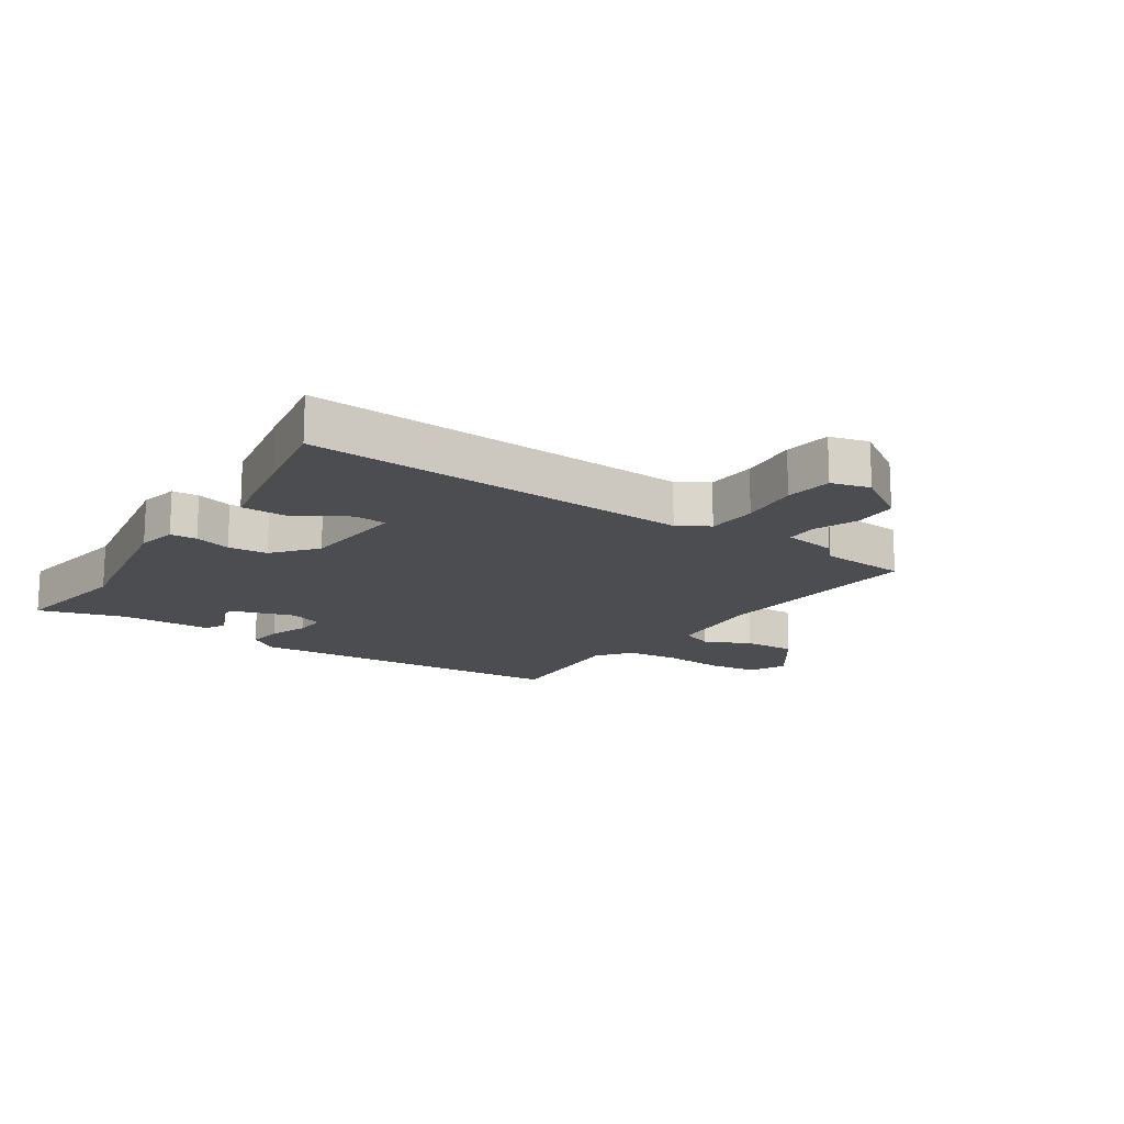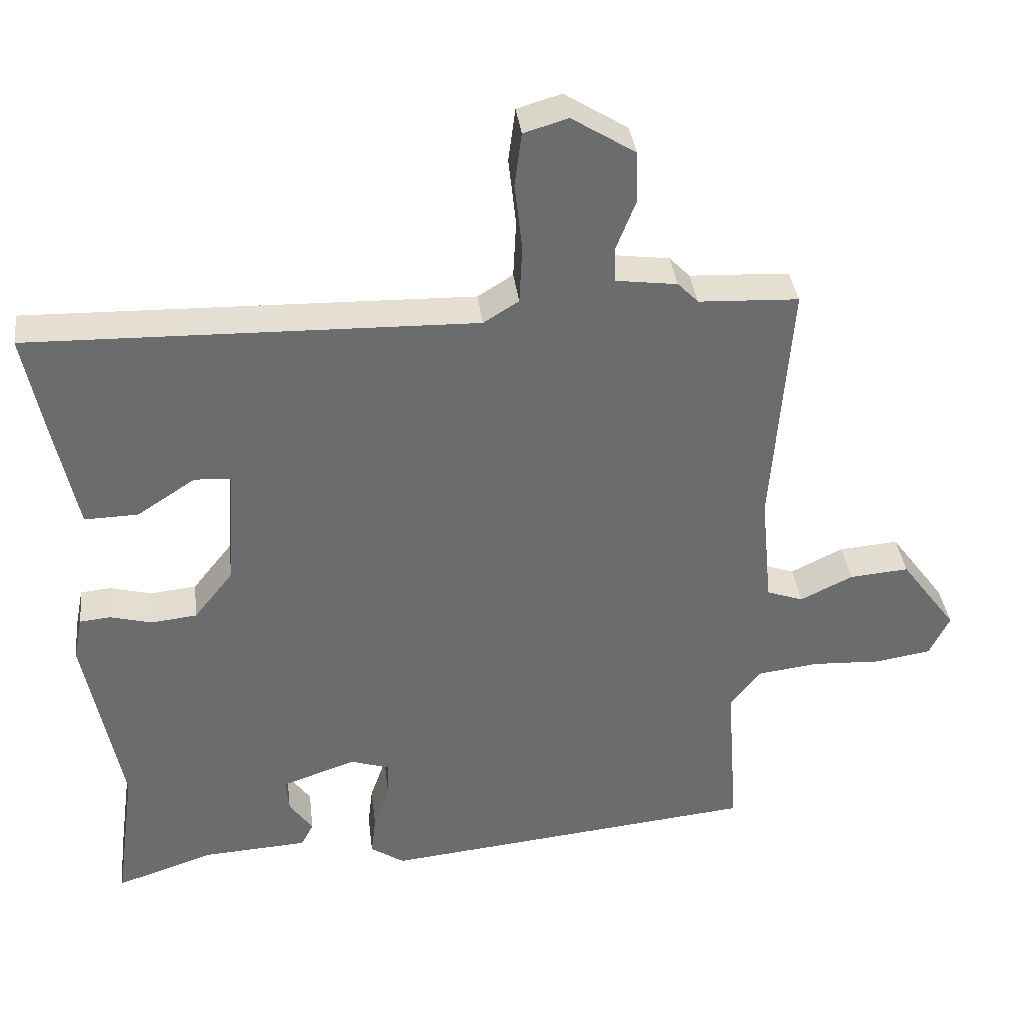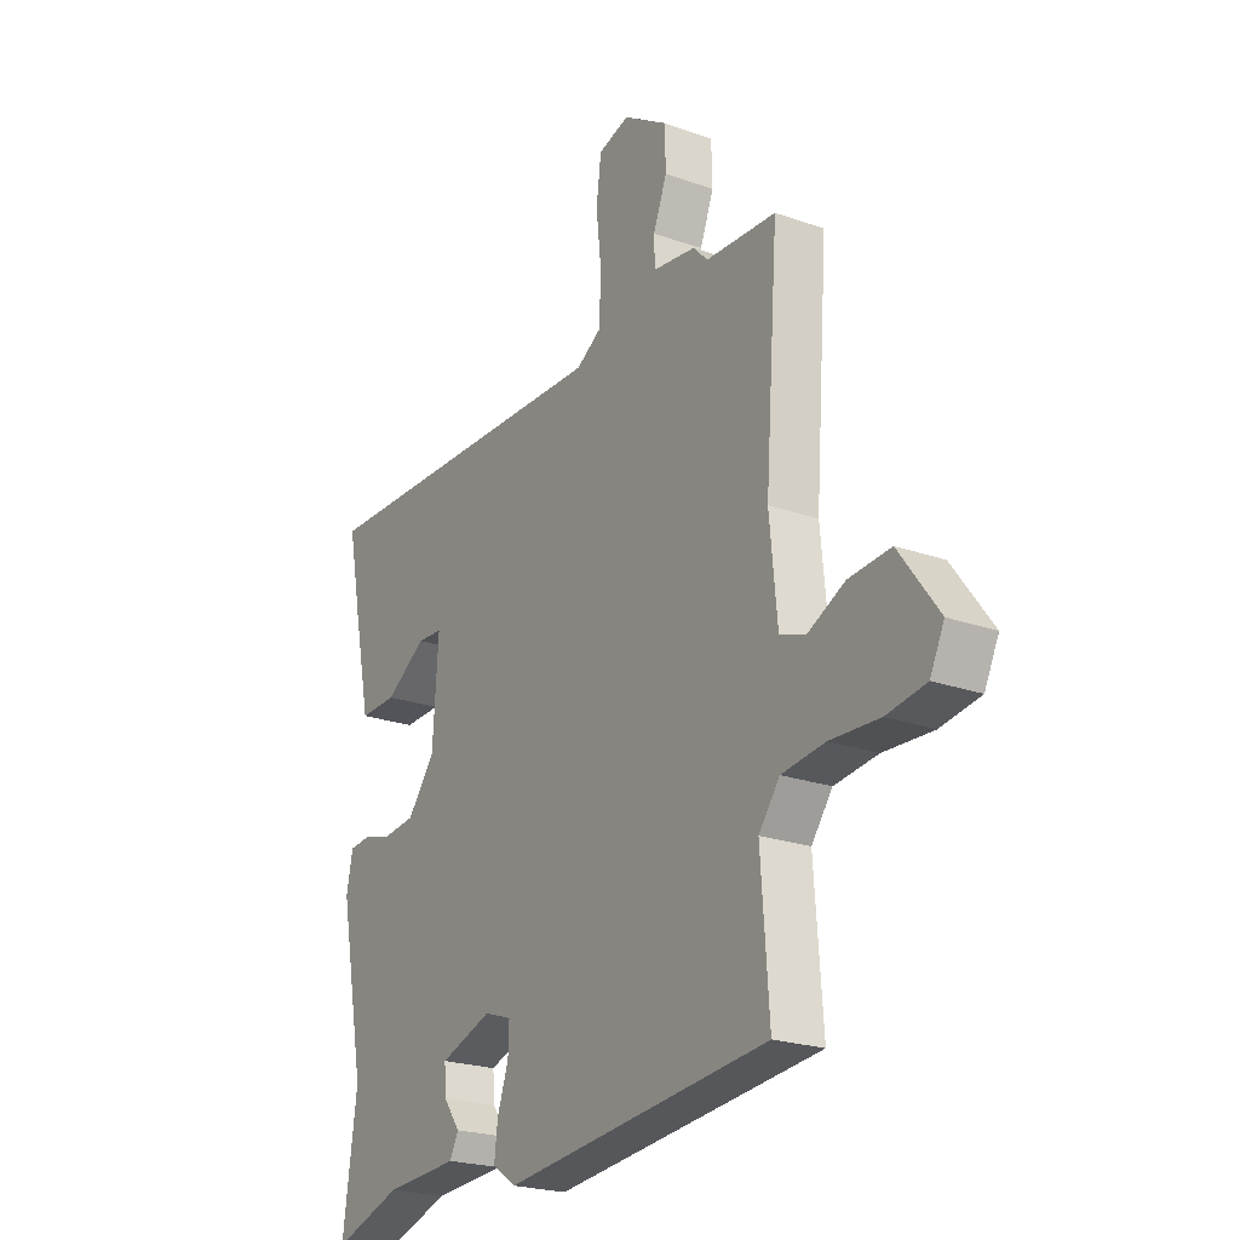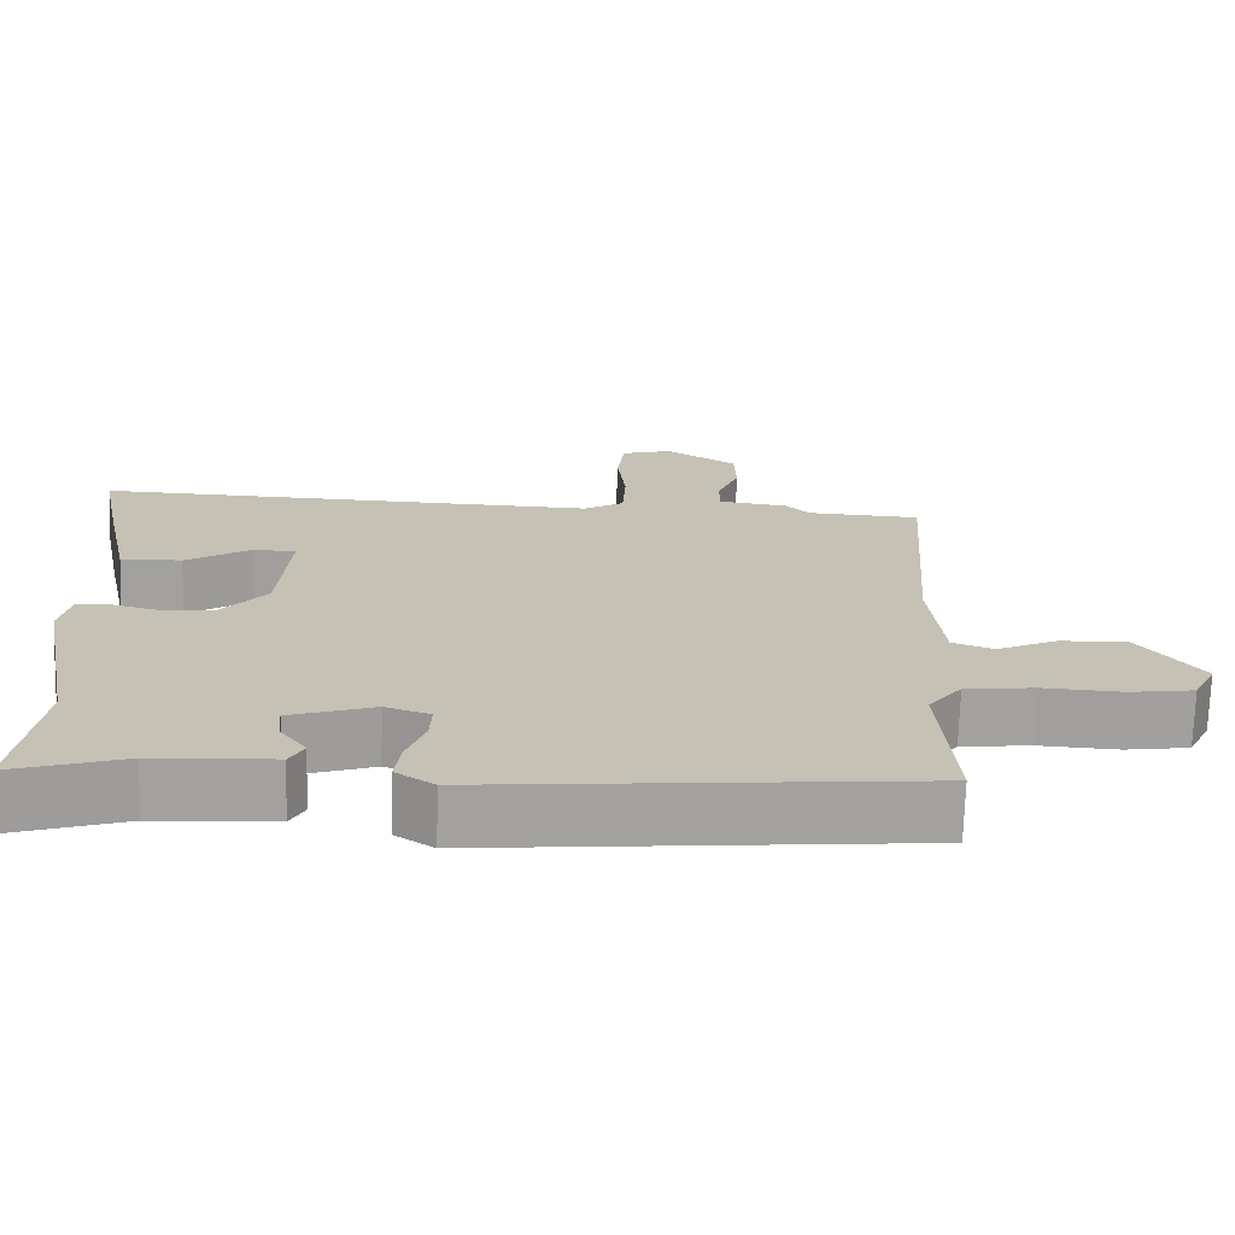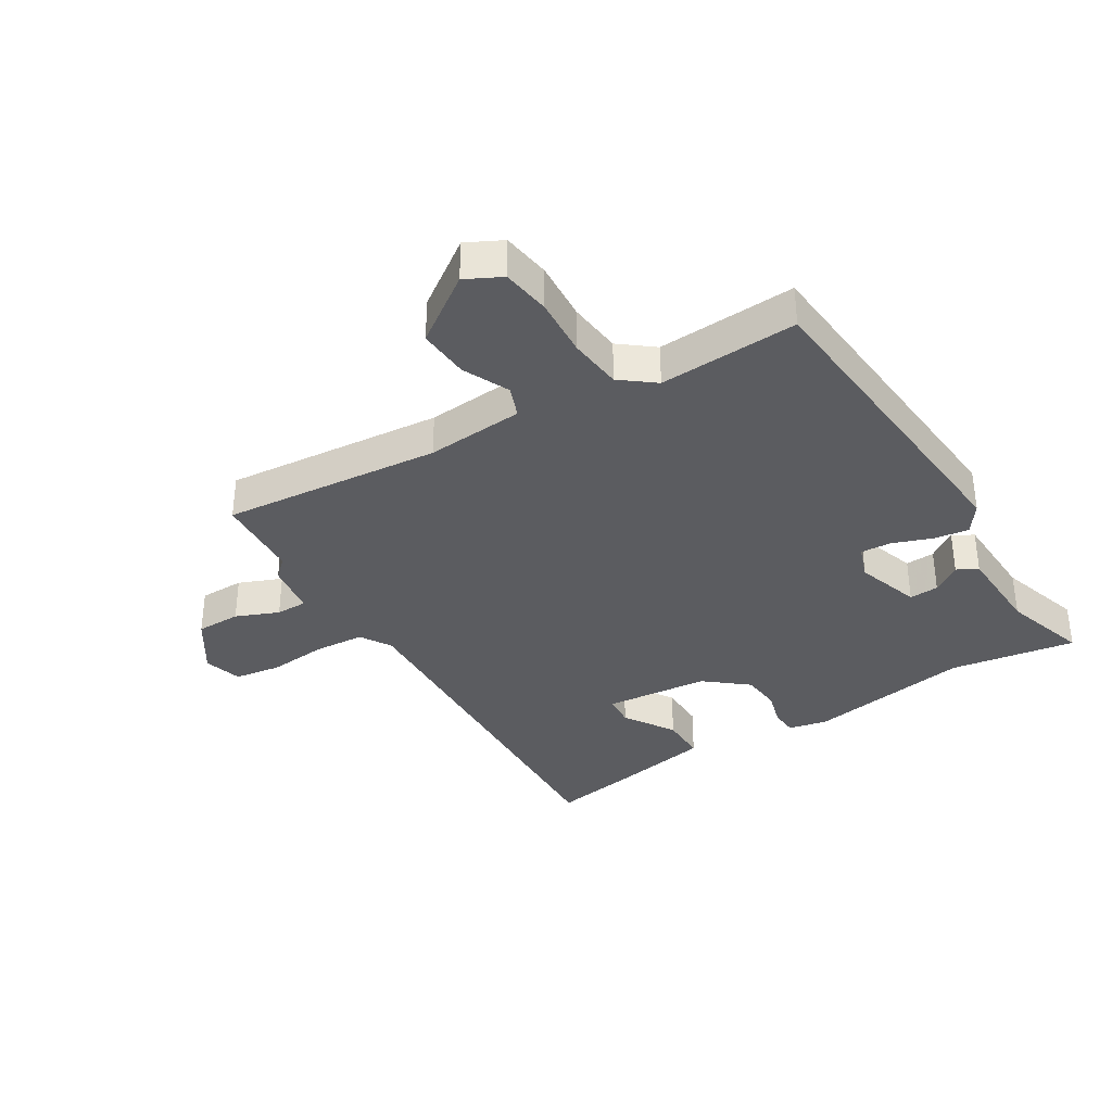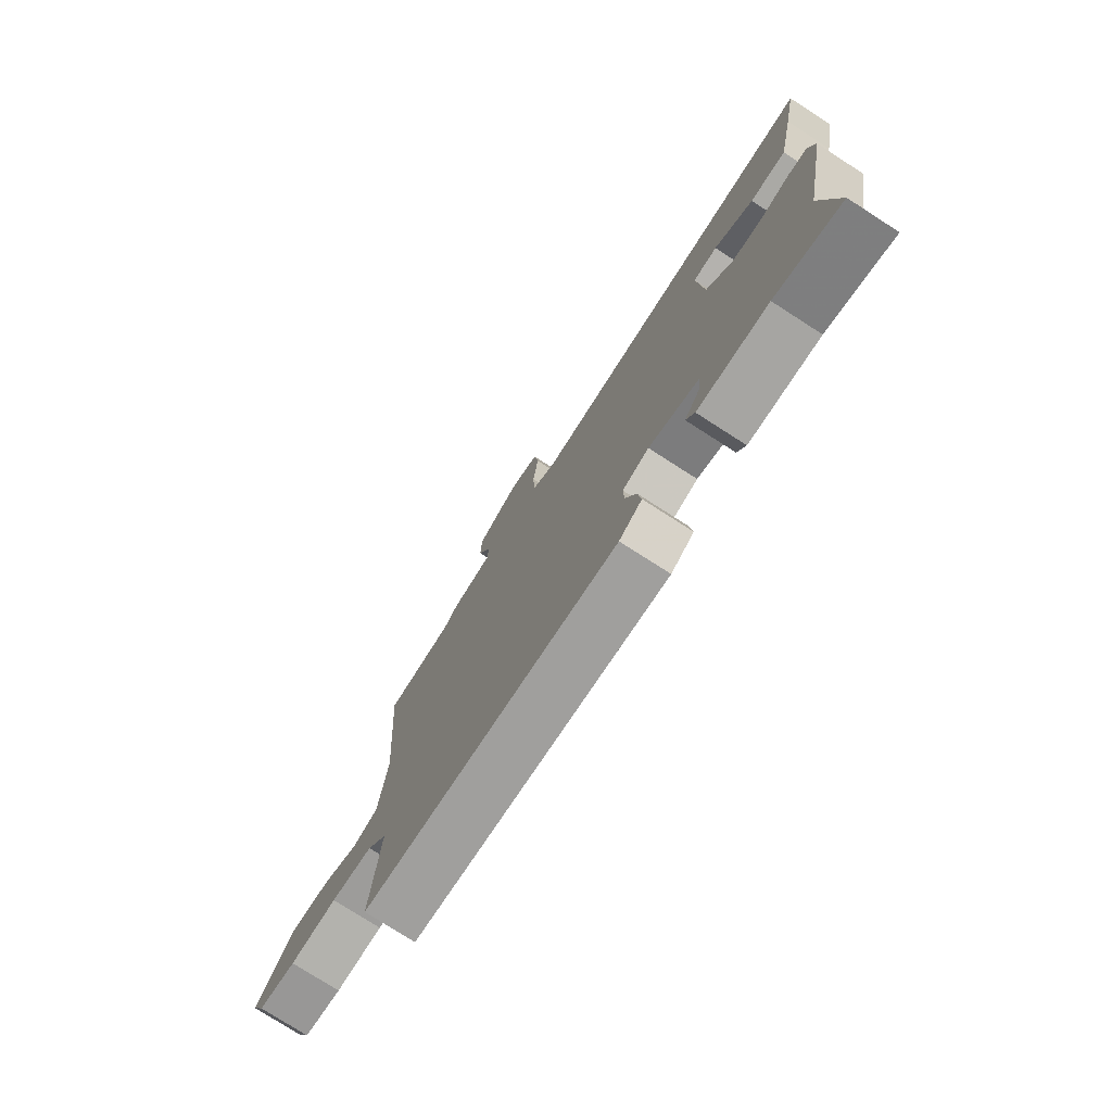
<metadata>
{"format":"obj","ext":"obj","renderer":"f3d","projection":"perspective","resolution":1024,"background":"white","views":[{"elev":-16.0,"azim":-34.9,"up":"+Y"},{"elev":36.9,"azim":-6.9,"up":"+Z"},{"elev":-22.6,"azim":58.5,"up":"+Z"},{"elev":-71.8,"azim":-1.8,"up":"+Z"},{"elev":-35.3,"azim":120.5,"up":"+Y"},{"elev":-76.8,"azim":-122.7,"up":"+Z"}]}
</metadata>
<code>
v -0.505 0.07 -0.535
v -0.476 0.07 -0.325
v -0.529 0.07 -0.051
v -0.516 0.07 0.014
v -0.472 0.07 0.018
v -0.411 0.07 0.002
v -0.345 0.07 0.009
v -0.288 0.07 0.081
v -0.276 0.07 0.256
v -0.329 0.07 0.259
v -0.413 0.07 0.204
v -0.491 0.07 0.202
v -0.526 0.07 0.368
v -0.554 0.07 0.51
v 0.09 0.07 0.493
v 0.141 0.07 0.525
v 0.145 0.07 0.609
v 0.134 0.07 0.708
v 0.144 0.07 0.786
v 0.208 0.07 0.805
v 0.3 0.07 0.747
v 0.302 0.07 0.672
v 0.274 0.07 0.6
v 0.275 0.07 0.548
v 0.364 0.07 0.536
v 0.394 0.07 0.505
v 0.539 0.07 0.498
v 0.512 0.07 0.132
v 0.528 0.07 -0.031
v 0.581 0.07 -0.05
v 0.657 0.07 -0.013
v 0.743 0.07 -0.006
v 0.824 0.07 -0.116
v 0.795 0.07 -0.176
v 0.714 0.07 -0.189
v 0.613 0.07 -0.184
v 0.524 0.07 -0.195
v 0.481 0.07 -0.252
v 0.498 0.07 -0.483
v -0.05 0.07 -0.539
v -0.099 0.07 -0.506
v -0.092 0.07 -0.448
v -0.069 0.07 -0.382
v -0.067 0.07 -0.33
v -0.124 0.07 -0.311
v -0.231 0.07 -0.348
v -0.227 0.07 -0.397
v -0.193 0.07 -0.444
v -0.211 0.07 -0.479
v -0.363 0.07 -0.488
v -0.505 0 -0.535
v -0.476 0 -0.325
v -0.529 0 -0.051
v -0.516 0 0.014
v -0.472 0 0.018
v -0.411 0 0.002
v -0.345 0 0.009
v -0.288 0 0.081
v -0.276 0 0.256
v -0.329 0 0.259
v -0.413 0 0.204
v -0.491 0 0.202
v -0.526 0 0.368
v -0.554 0 0.51
v 0.09 0 0.493
v 0.141 0 0.525
v 0.145 0 0.609
v 0.134 0 0.708
v 0.144 0 0.786
v 0.208 0 0.805
v 0.3 0 0.747
v 0.302 0 0.672
v 0.274 0 0.6
v 0.275 0 0.548
v 0.364 0 0.536
v 0.394 0 0.505
v 0.539 0 0.498
v 0.512 0 0.132
v 0.528 0 -0.031
v 0.581 0 -0.05
v 0.657 0 -0.013
v 0.743 0 -0.006
v 0.824 0 -0.116
v 0.795 0 -0.176
v 0.714 0 -0.189
v 0.613 0 -0.184
v 0.524 0 -0.195
v 0.481 0 -0.252
v 0.498 0 -0.483
v -0.05 0 -0.539
v -0.099 0 -0.506
v -0.092 0 -0.448
v -0.069 0 -0.382
v -0.067 0 -0.33
v -0.124 0 -0.311
v -0.231 0 -0.348
v -0.227 0 -0.397
v -0.193 0 -0.444
v -0.211 0 -0.479
v -0.363 0 -0.488
f 47 48 49 50
f 50 1 2
f 47 50 2
f 46 47 2
f 4 5 6
f 3 4 6
f 2 3 6
f 46 2 6
f 45 46 6
f 44 45 6 7
f 41 42 43
f 40 41 43
f 39 40 43
f 38 39 43
f 37 38 43 44
f 34 35 36
f 33 34 36
f 32 33 36
f 31 32 36
f 30 31 36
f 29 30 36 37
f 44 7 8
f 37 44 8
f 29 37 8
f 28 29 8
f 24 25 26
f 21 22 23
f 20 21 23
f 19 20 23
f 18 19 23
f 17 18 23
f 16 17 23 24
f 15 16 24 26
f 12 13 14
f 11 12 14
f 10 11 14
f 9 10 14 15
f 26 27 28
f 15 26 28
f 9 15 28
f 8 9 28
f 100 99 98 97
f 52 51 100
f 52 100 97
f 52 97 96
f 56 55 54
f 56 54 53
f 56 53 52
f 56 52 96
f 56 96 95
f 57 56 95 94
f 93 92 91
f 93 91 90
f 93 90 89
f 93 89 88
f 94 93 88 87
f 86 85 84
f 86 84 83
f 86 83 82
f 86 82 81
f 86 81 80
f 87 86 80 79
f 58 57 94
f 58 94 87
f 58 87 79
f 58 79 78
f 76 75 74
f 73 72 71
f 73 71 70
f 73 70 69
f 73 69 68
f 73 68 67
f 74 73 67 66
f 76 74 66 65
f 64 63 62
f 64 62 61
f 64 61 60
f 65 64 60 59
f 78 77 76
f 78 76 65
f 78 65 59
f 78 59 58
f 1 51 52 2
f 2 52 53 3
f 3 53 54 4
f 4 54 55 5
f 5 55 56 6
f 6 56 57 7
f 7 57 58 8
f 8 58 59 9
f 9 59 60 10
f 10 60 61 11
f 11 61 62 12
f 12 62 63 13
f 13 63 64 14
f 14 64 65 15
f 15 65 66 16
f 16 66 67 17
f 17 67 68 18
f 18 68 69 19
f 19 69 70 20
f 20 70 71 21
f 21 71 72 22
f 22 72 73 23
f 23 73 74 24
f 24 74 75 25
f 25 75 76 26
f 26 76 77 27
f 27 77 78 28
f 28 78 79 29
f 29 79 80 30
f 30 80 81 31
f 31 81 82 32
f 32 82 83 33
f 33 83 84 34
f 34 84 85 35
f 35 85 86 36
f 36 86 87 37
f 37 87 88 38
f 38 88 89 39
f 39 89 90 40
f 40 90 91 41
f 41 91 92 42
f 42 92 93 43
f 43 93 94 44
f 44 94 95 45
f 45 95 96 46
f 46 96 97 47
f 47 97 98 48
f 48 98 99 49
f 49 99 100 50
f 50 100 51 1

</code>
